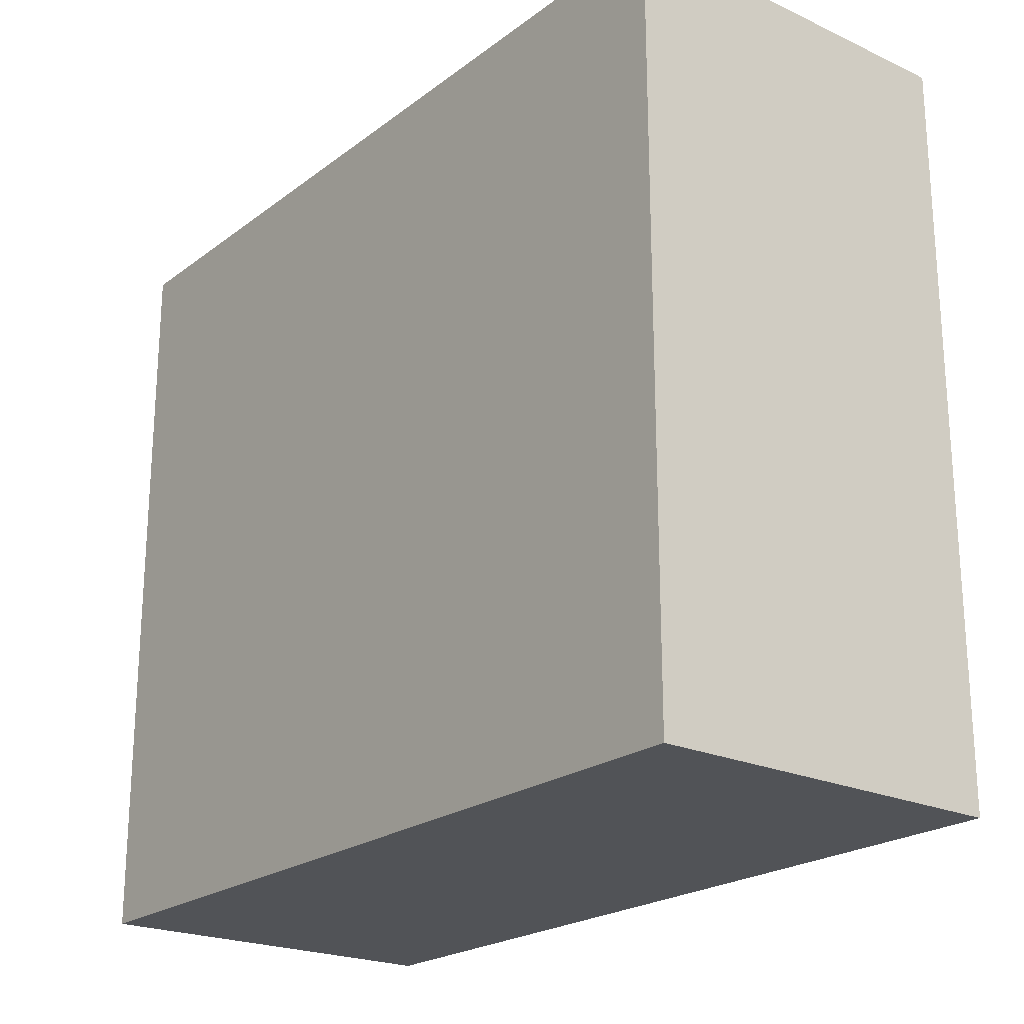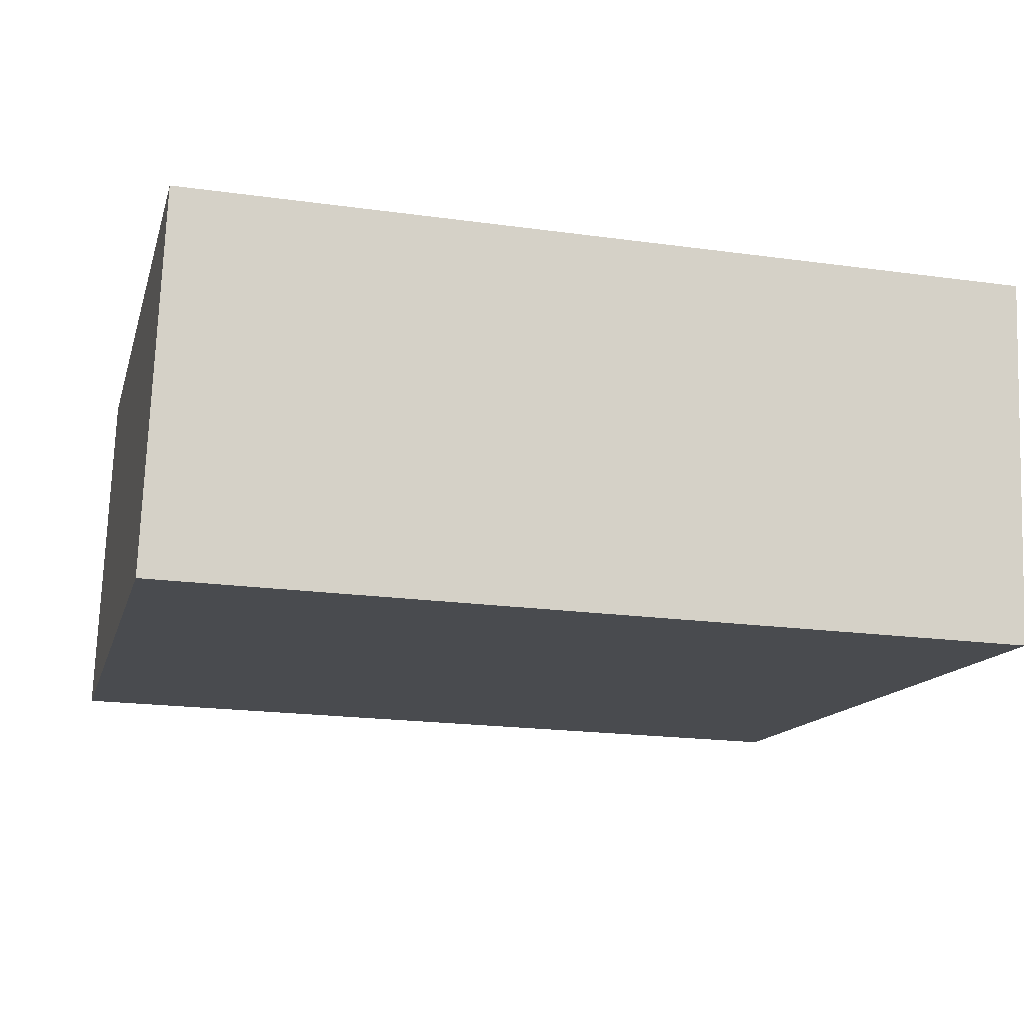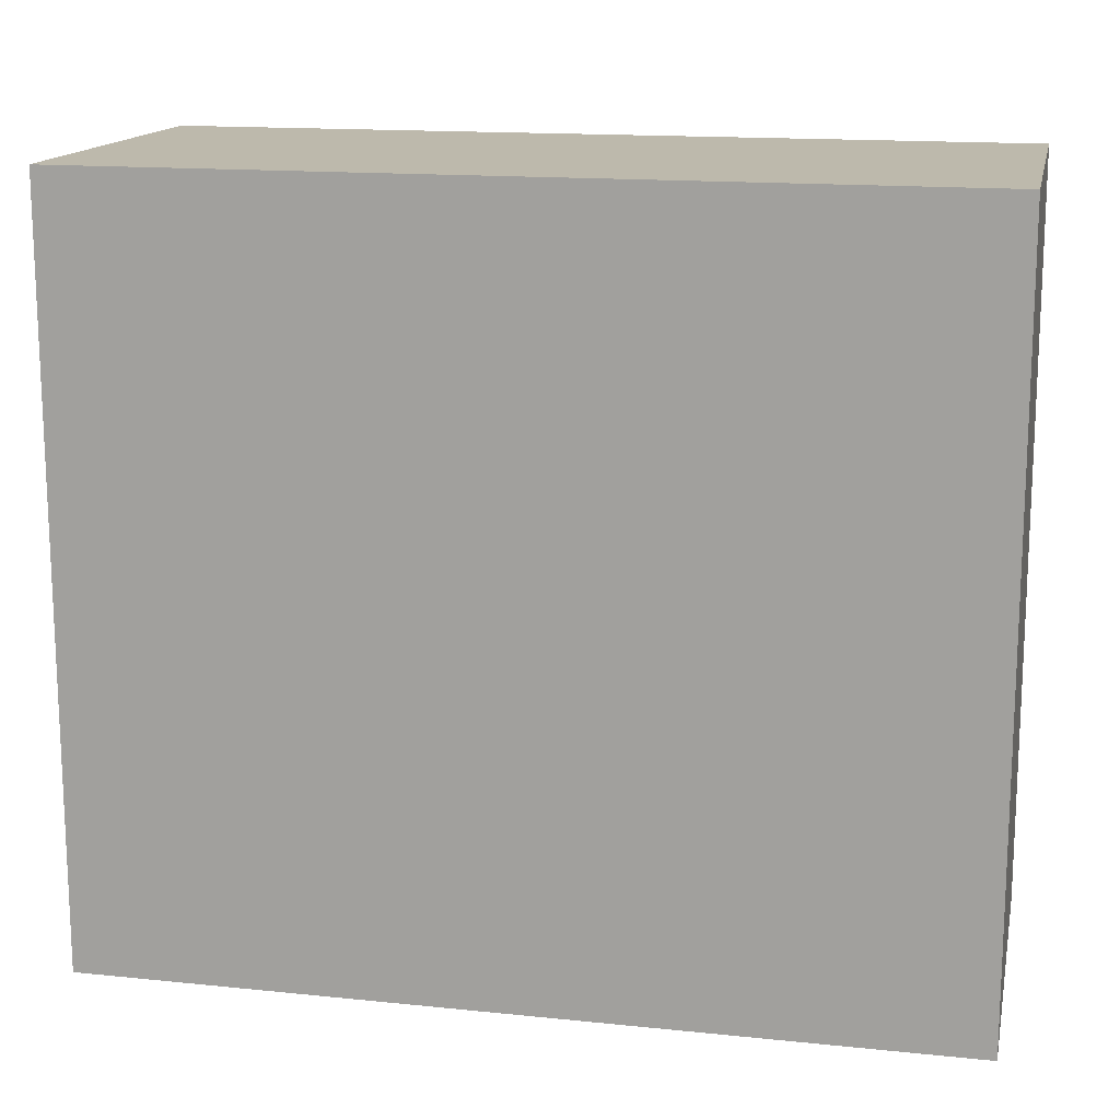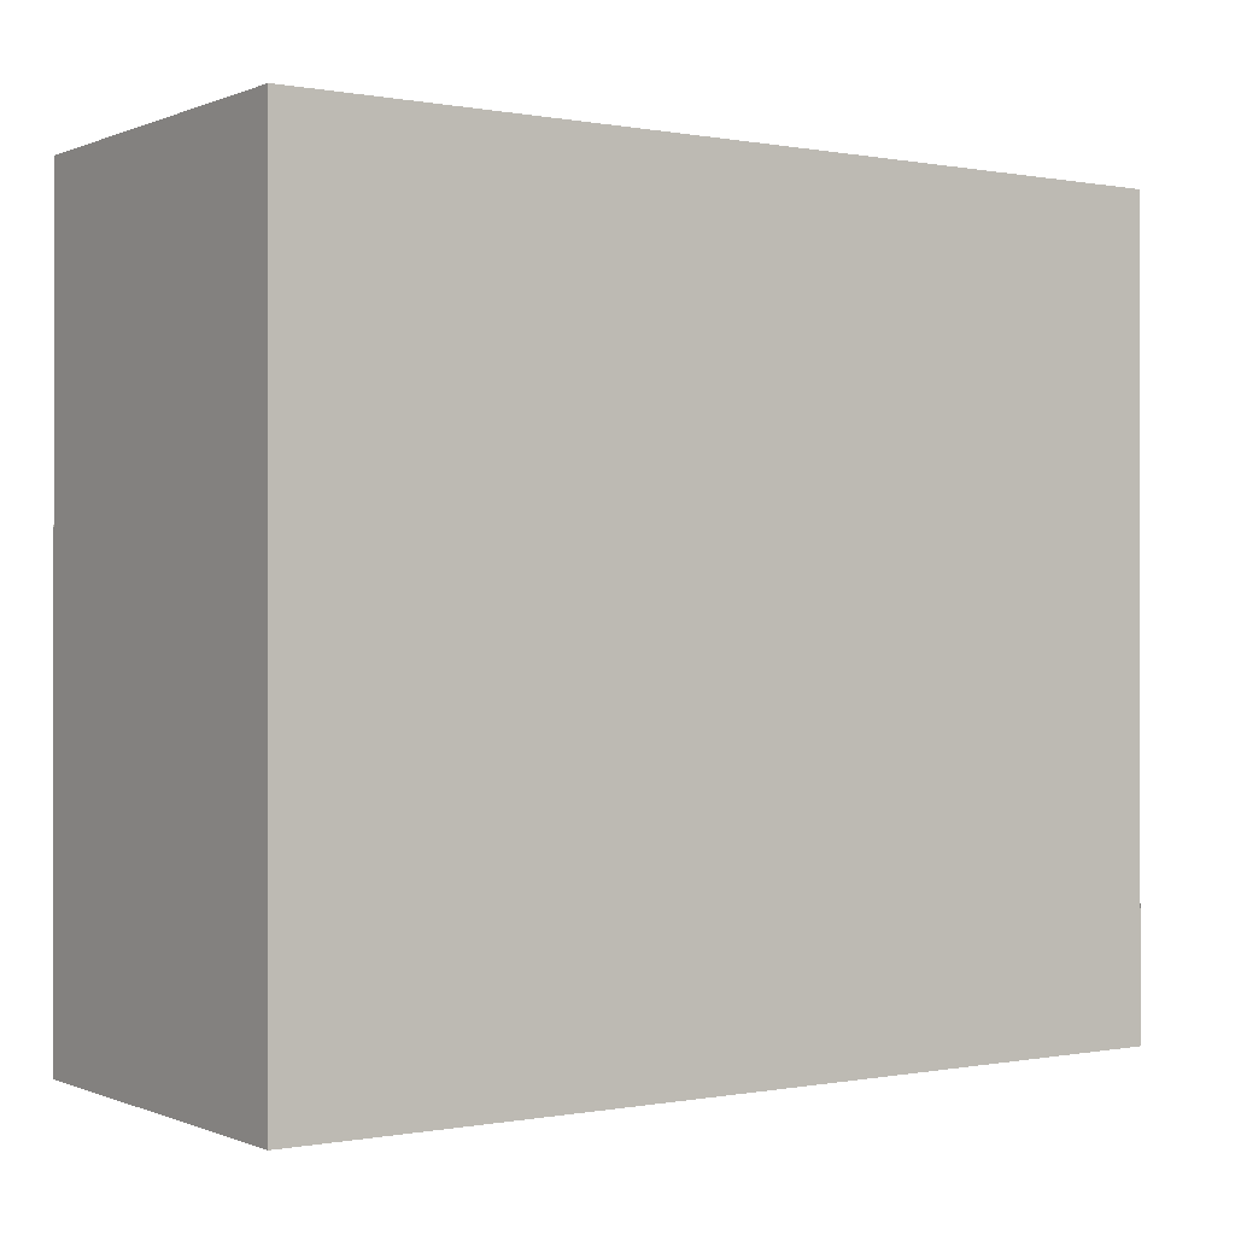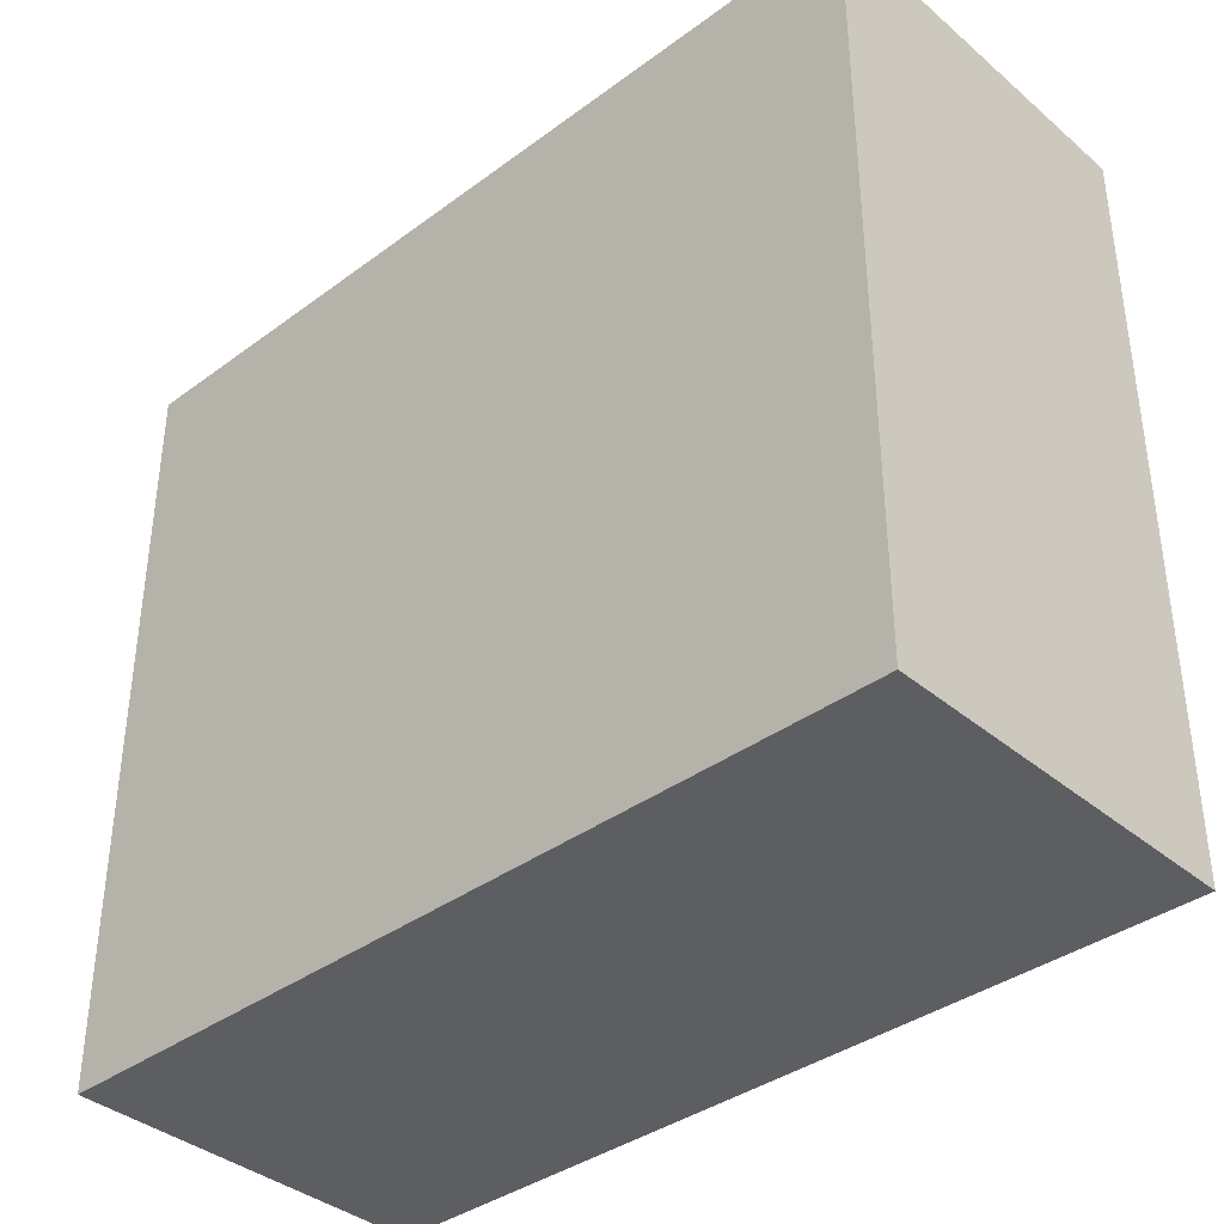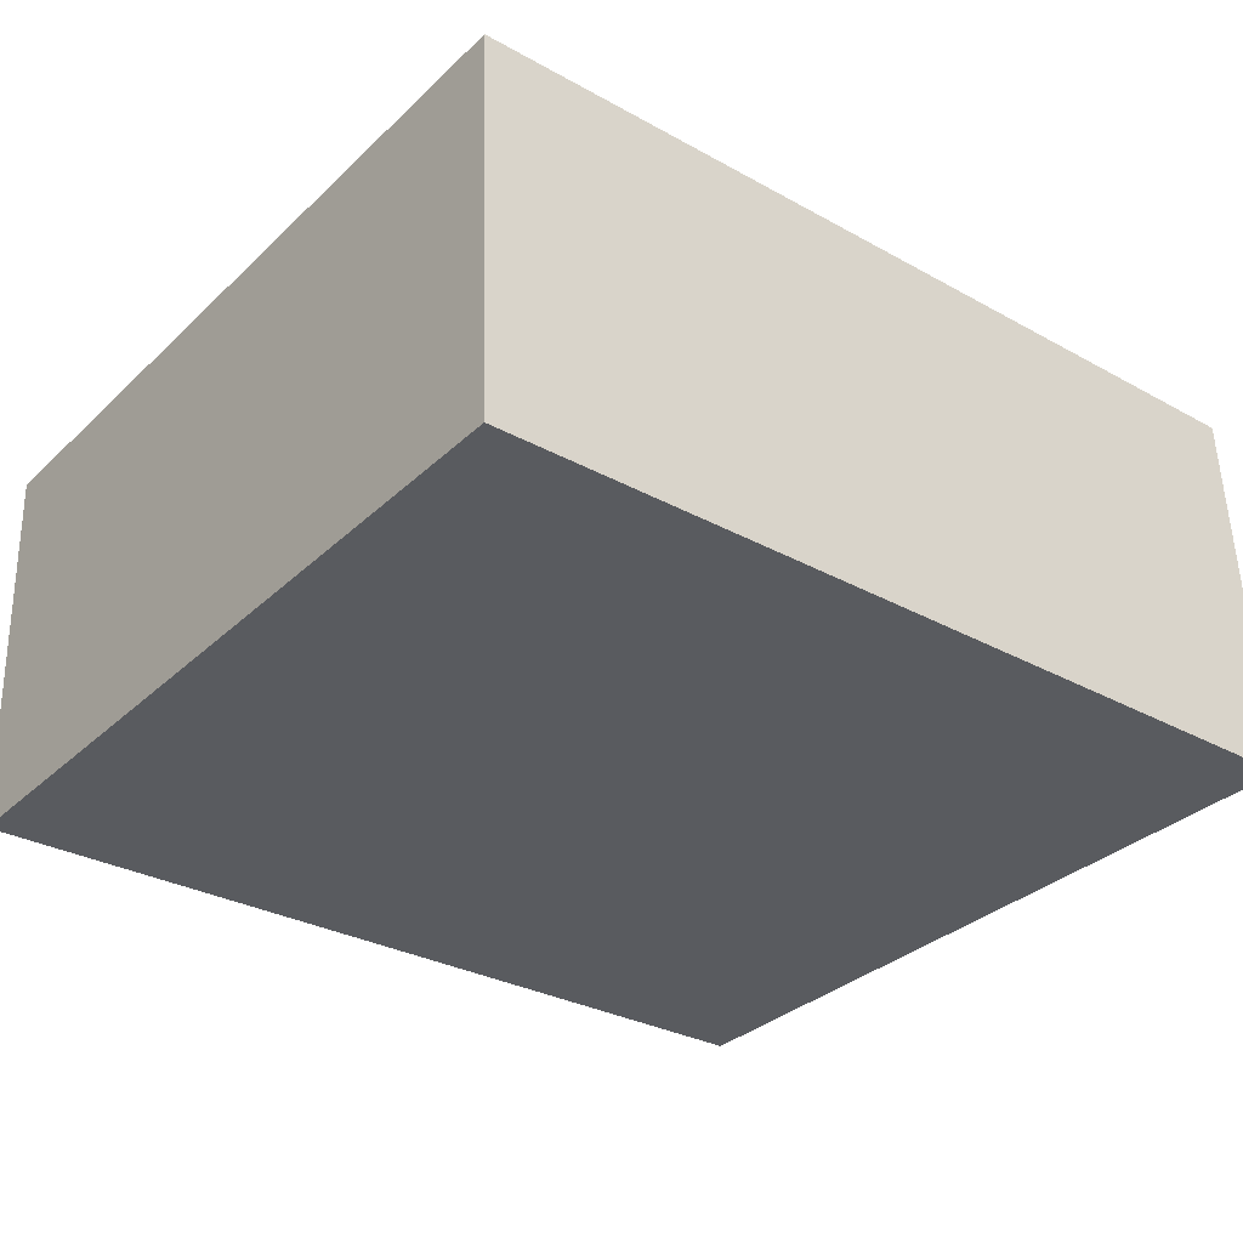
<metadata>
{"format":"obj","ext":"obj","renderer":"f3d","projection":"perspective","resolution":1024,"background":"white","views":[{"elev":-22.0,"azim":-126.4,"up":"+Y"},{"elev":-13.6,"azim":-13.9,"up":"+Z"},{"elev":15.0,"azim":-165.9,"up":"+Y"},{"elev":-0.1,"azim":-32.6,"up":"+Y"},{"elev":-37.5,"azim":45.0,"up":"+Y"},{"elev":-33.1,"azim":141.5,"up":"+Z"}]}
</metadata>
<code>
v  7.923 6.969 -0.224
v  0.144 6.969 3.436
v  8.045 6.969 3.207
v  0 6.969 4.267e-16
v  8.045 -1.964e-16 3.207
v  7.923 1.372e-17 -0.224
v  0 0 0
v  0.144 -2.104e-16 3.436
g defaultobject
f 1 2 3
f 2 1 4
f 5 1 3
f 1 5 6
f 6 4 1
f 4 6 7
f 7 2 4
f 2 7 8
f 8 3 2
f 3 8 5
f 8 6 5
f 6 8 7

</code>
